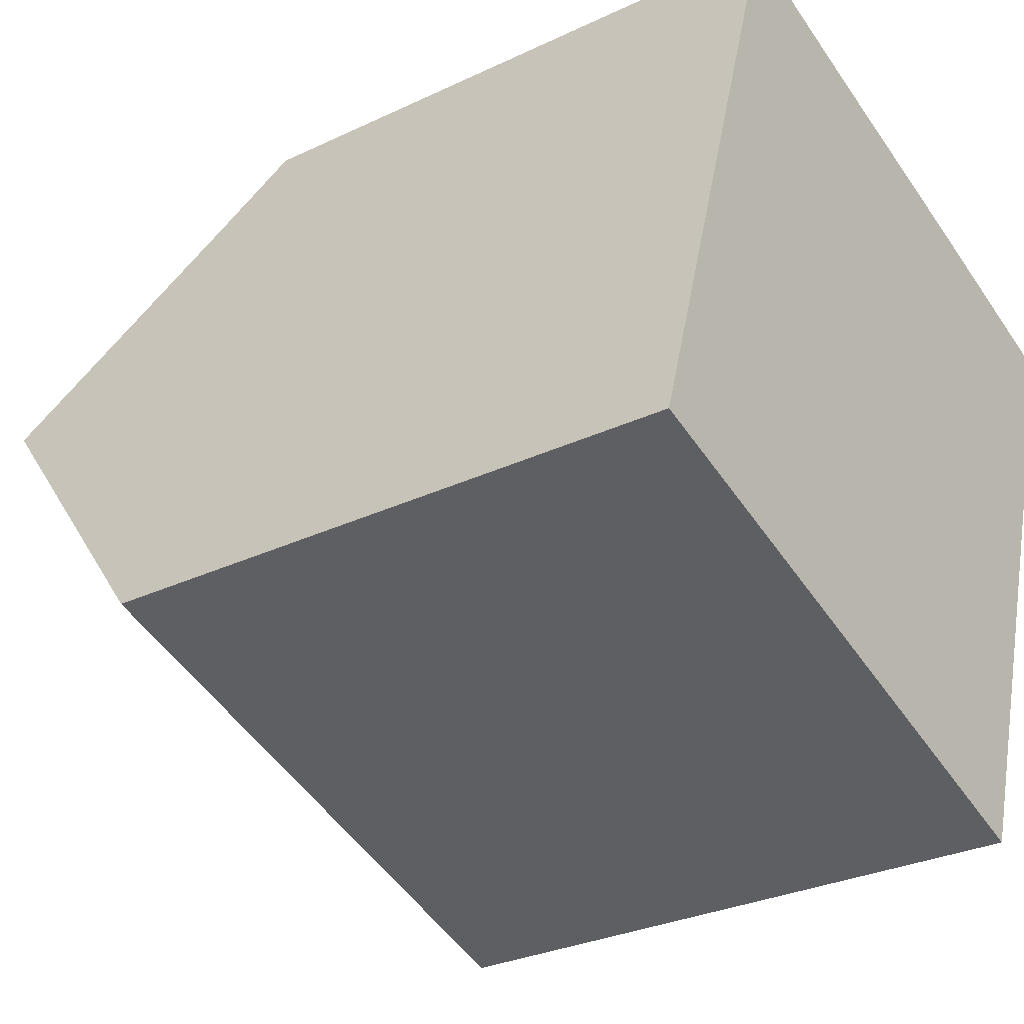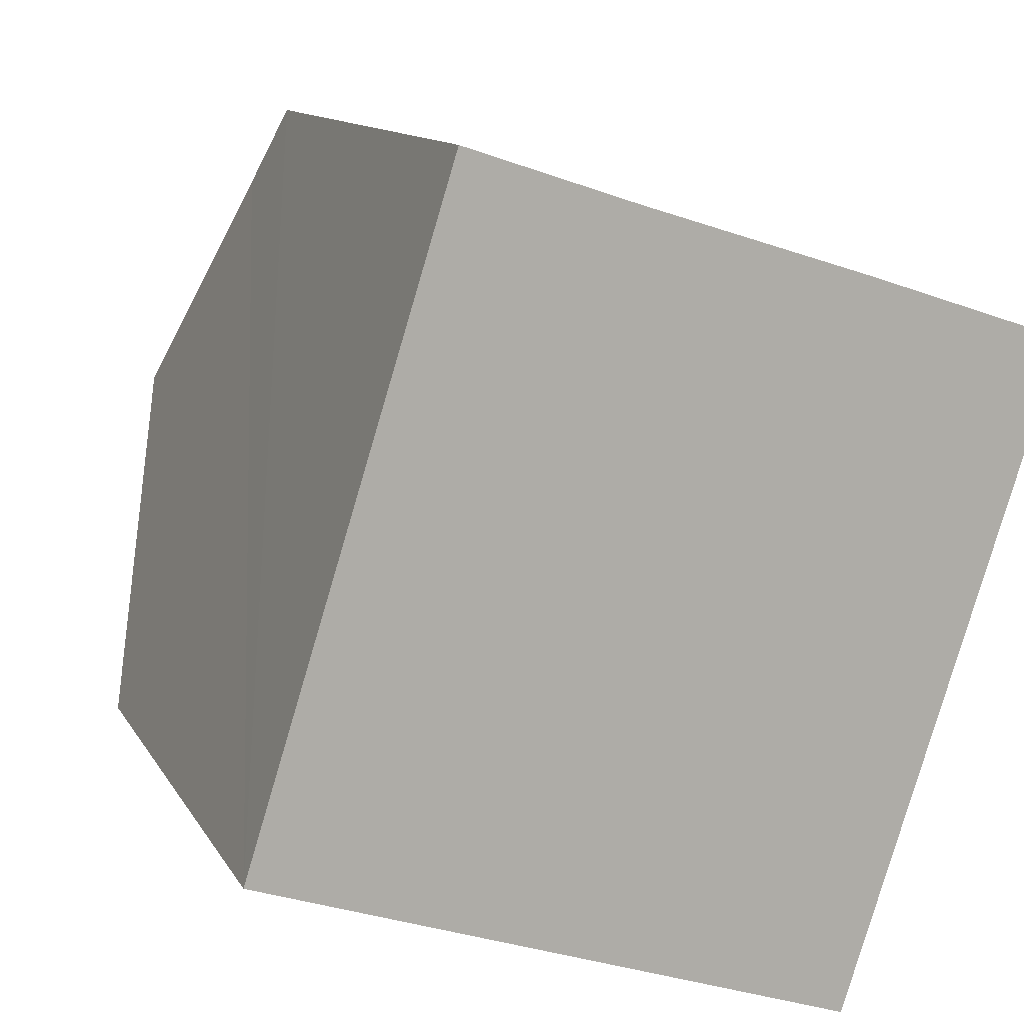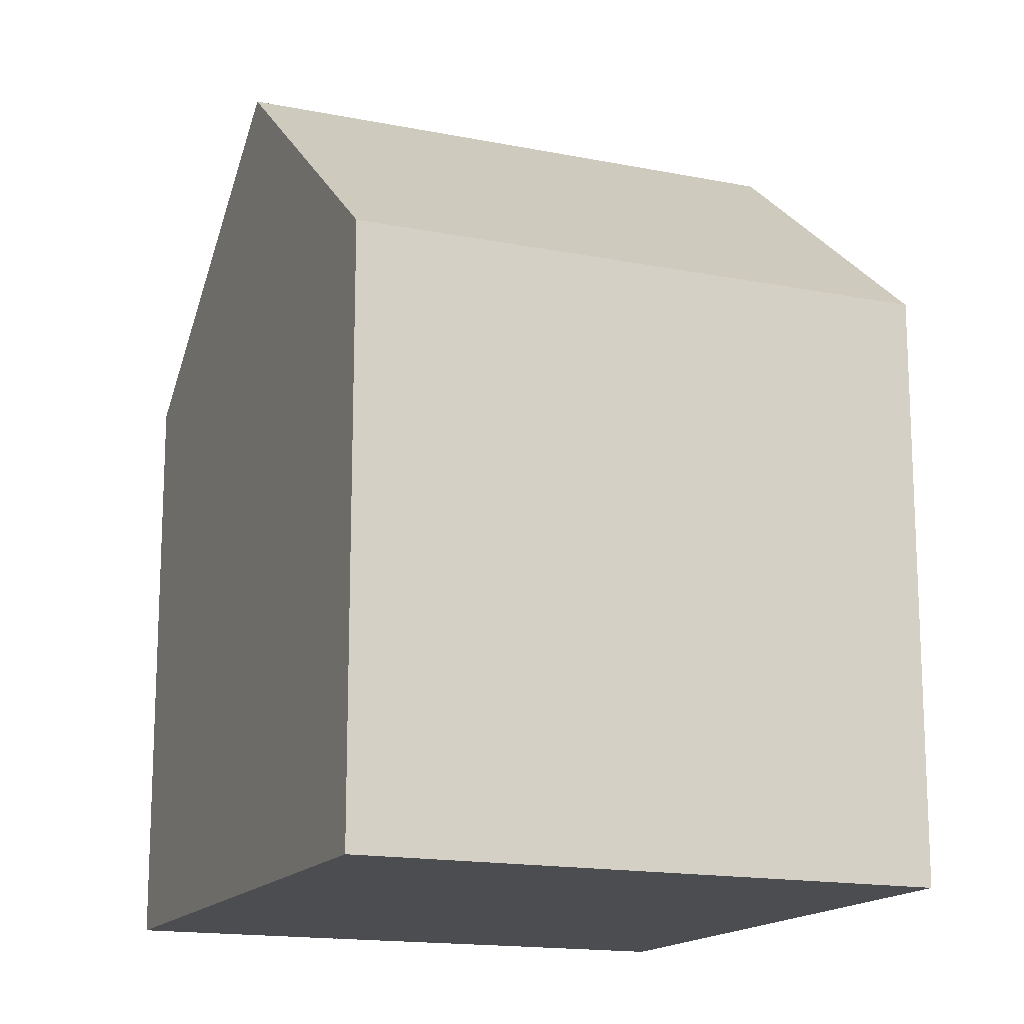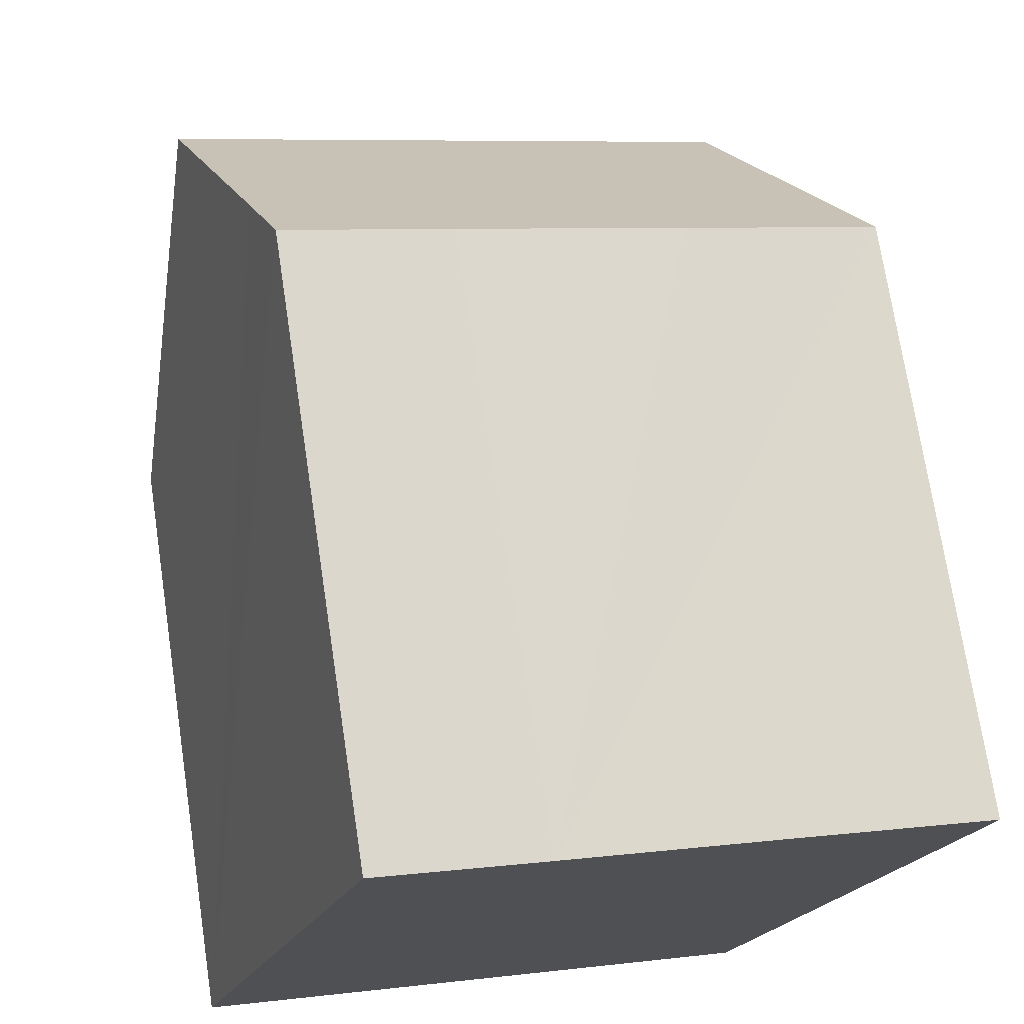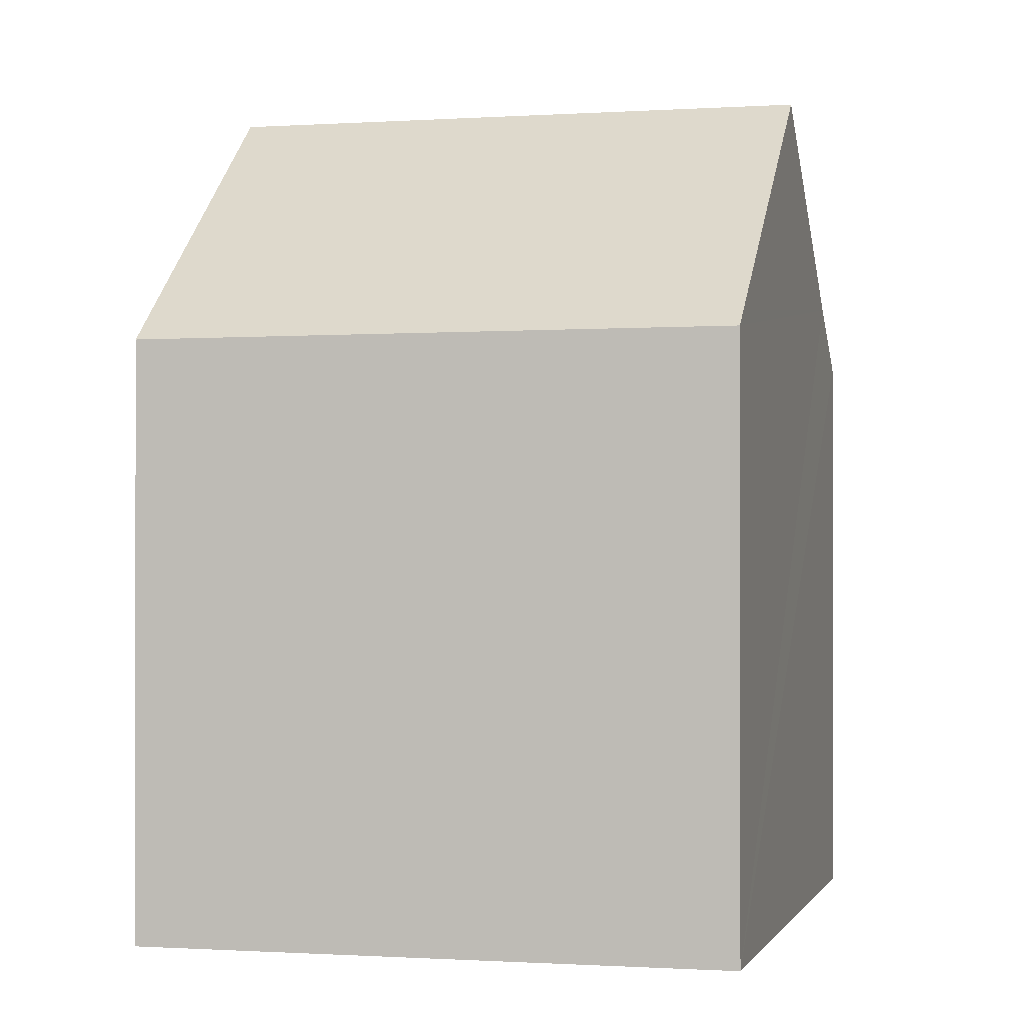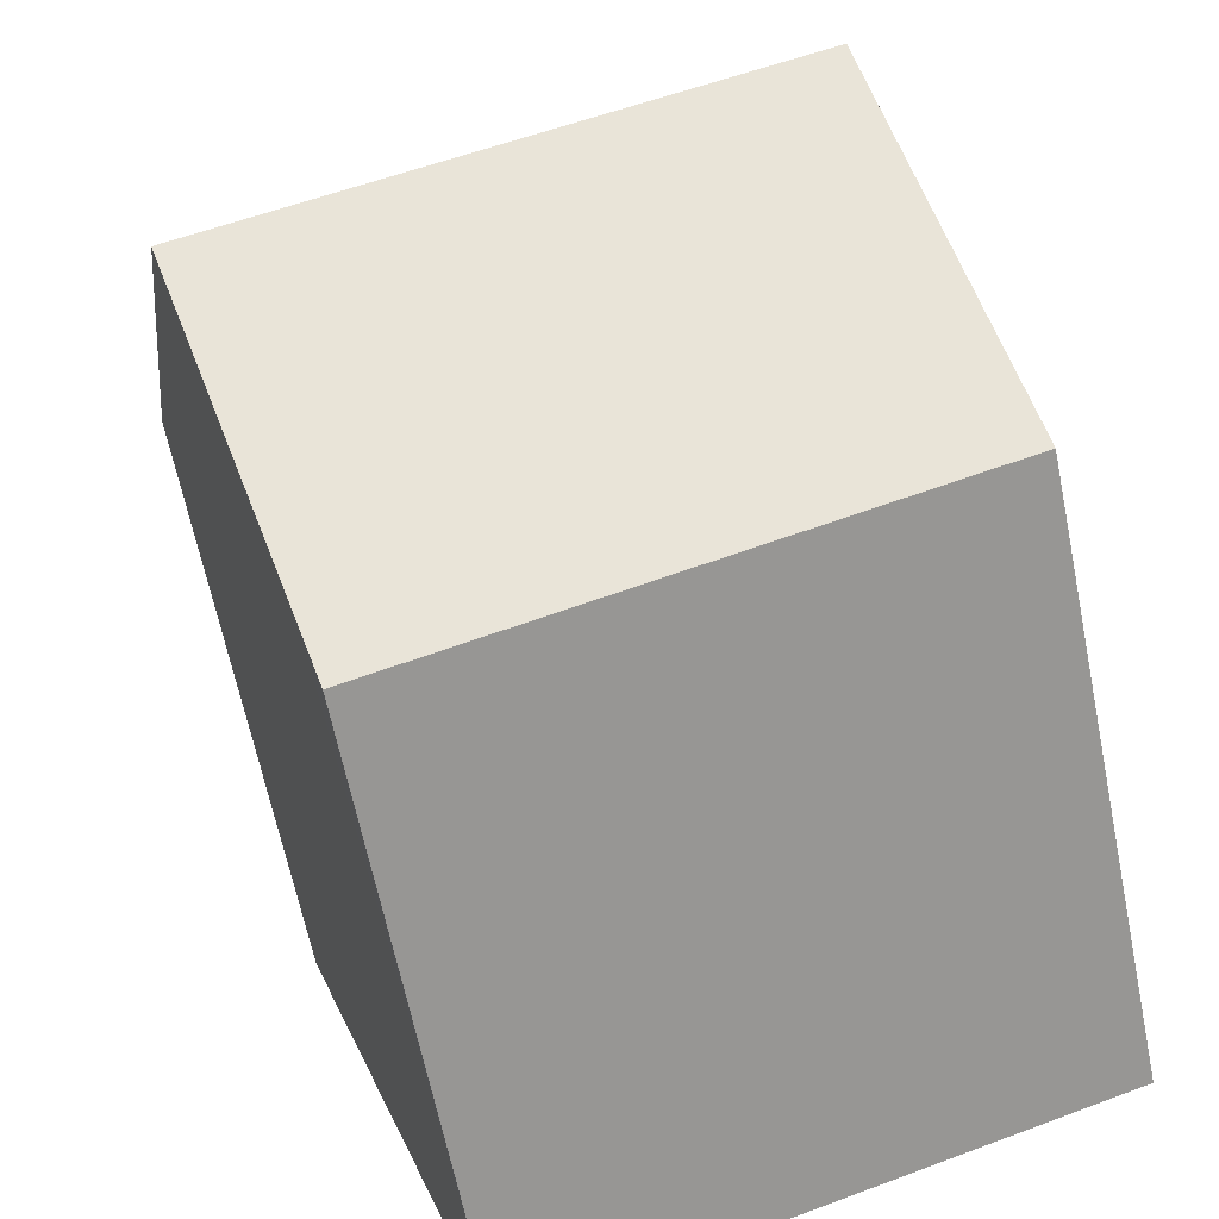
<metadata>
{"format":"obj","ext":"obj","renderer":"f3d","projection":"perspective","resolution":1024,"background":"white","views":[{"elev":-29.4,"azim":-54.8,"up":"+Z"},{"elev":11.6,"azim":-18.6,"up":"+Z"},{"elev":-15.6,"azim":175.1,"up":"+Y"},{"elev":72.3,"azim":-8.6,"up":"+Z"},{"elev":-0.6,"azim":-148.0,"up":"+Y"},{"elev":-64.7,"azim":-168.5,"up":"+Z"}]}
</metadata>
<code>
v  8.61 9.301 -2.19
v  1.457 12.7 4.65
v  9.948 12.7 1.896
v  0.088 9.081 0.282
v  8.421 8.821 -2.767
v  0 8.848 5.418e-16
v  3.11 8.843 9.242
v  2.552 9.803 8.145
v  2.905 8.841 9.311
v  5.326 8.853 8.51
v  8.577 8.829 7.487
v  11.47 8.841 6.534
v  8.421 1.694e-16 -2.767
v  8.61 1.341e-16 -2.19
v  9.948 -1.161e-16 1.896
v  11.47 -4.001e-16 6.534
v  0 0 0
v  2.905 -5.701e-16 9.311
v  0.088 -1.727e-17 0.282
v  1.457 -2.847e-16 4.65
v  2.552 -4.987e-16 8.145
v  5.326 -5.211e-16 8.51
v  3.11 -5.659e-16 9.242
v  8.577 -4.584e-16 7.487
g defaultobject
f 1 2 3
f 2 1 4
f 4 1 5
f 4 5 6
f 7 8 9
f 8 7 2
f 2 7 3
f 3 7 10
f 3 10 11
f 3 11 12
f 1 13 5
f 13 1 3
f 13 3 12
f 13 12 14
f 14 12 15
f 15 12 16
f 5 17 6
f 17 5 13
f 4 8 2
f 8 4 6
f 8 6 17
f 8 17 9
f 9 17 18
f 18 17 19
f 18 19 20
f 18 20 21
f 18 7 9
f 7 18 10
f 10 18 22
f 22 18 23
f 22 11 10
f 11 22 12
f 12 22 16
f 16 22 24
f 21 23 18
f 23 21 22
f 22 21 20
f 22 20 24
f 24 20 19
f 24 19 16
f 16 19 15
f 15 19 17
f 15 17 13
f 15 13 14

</code>
